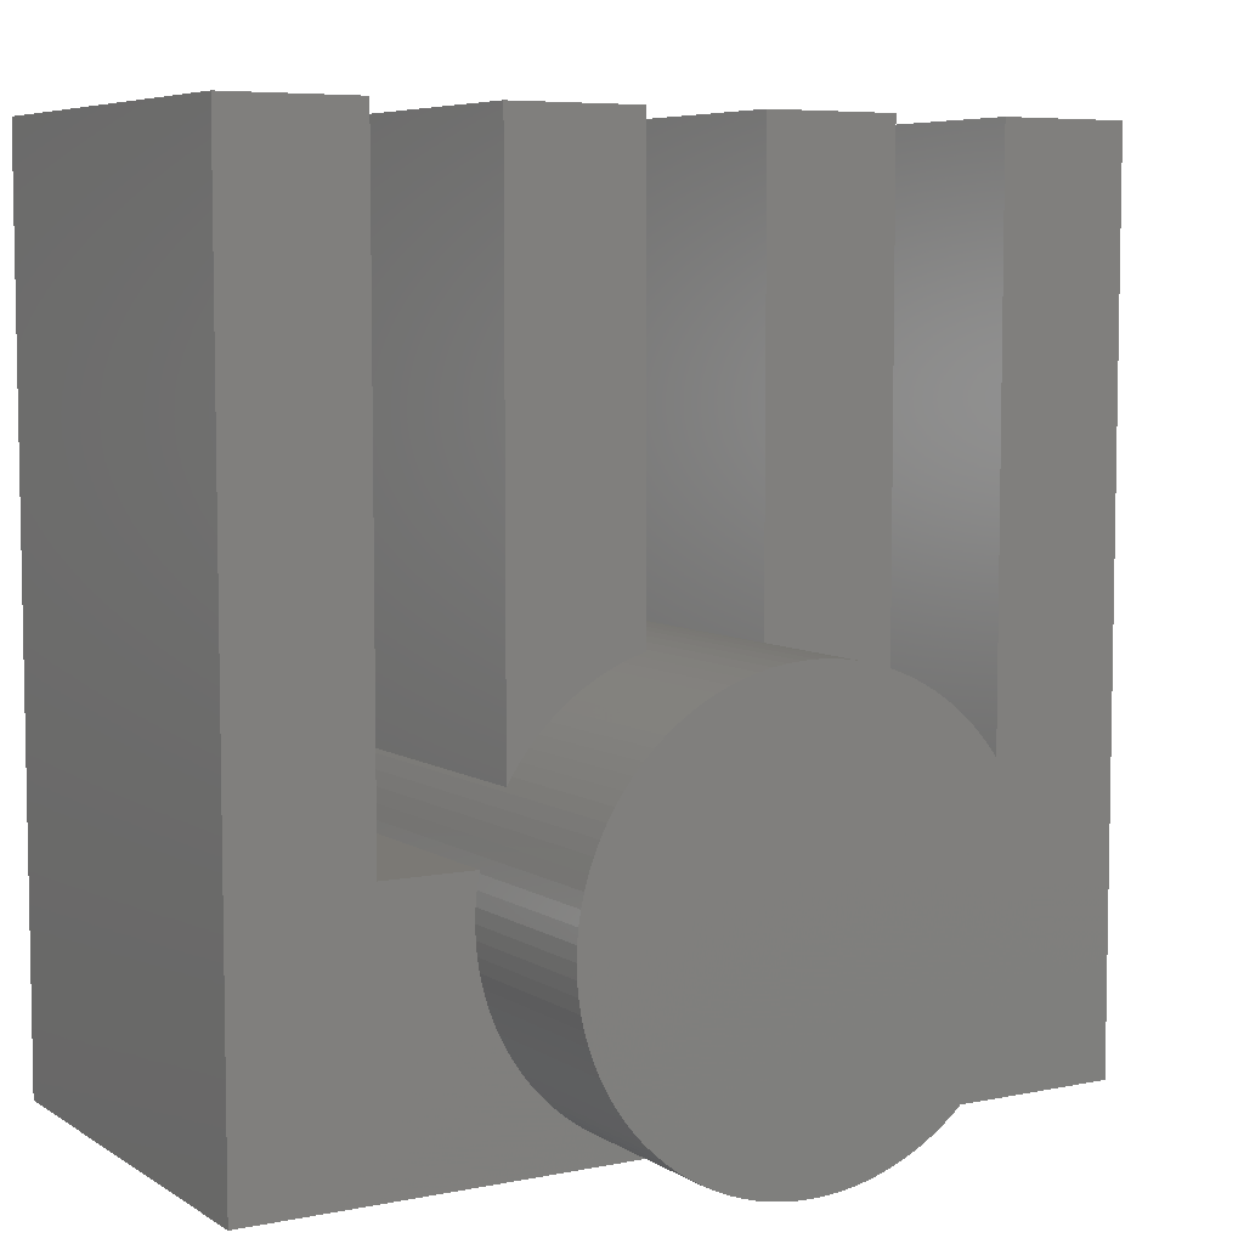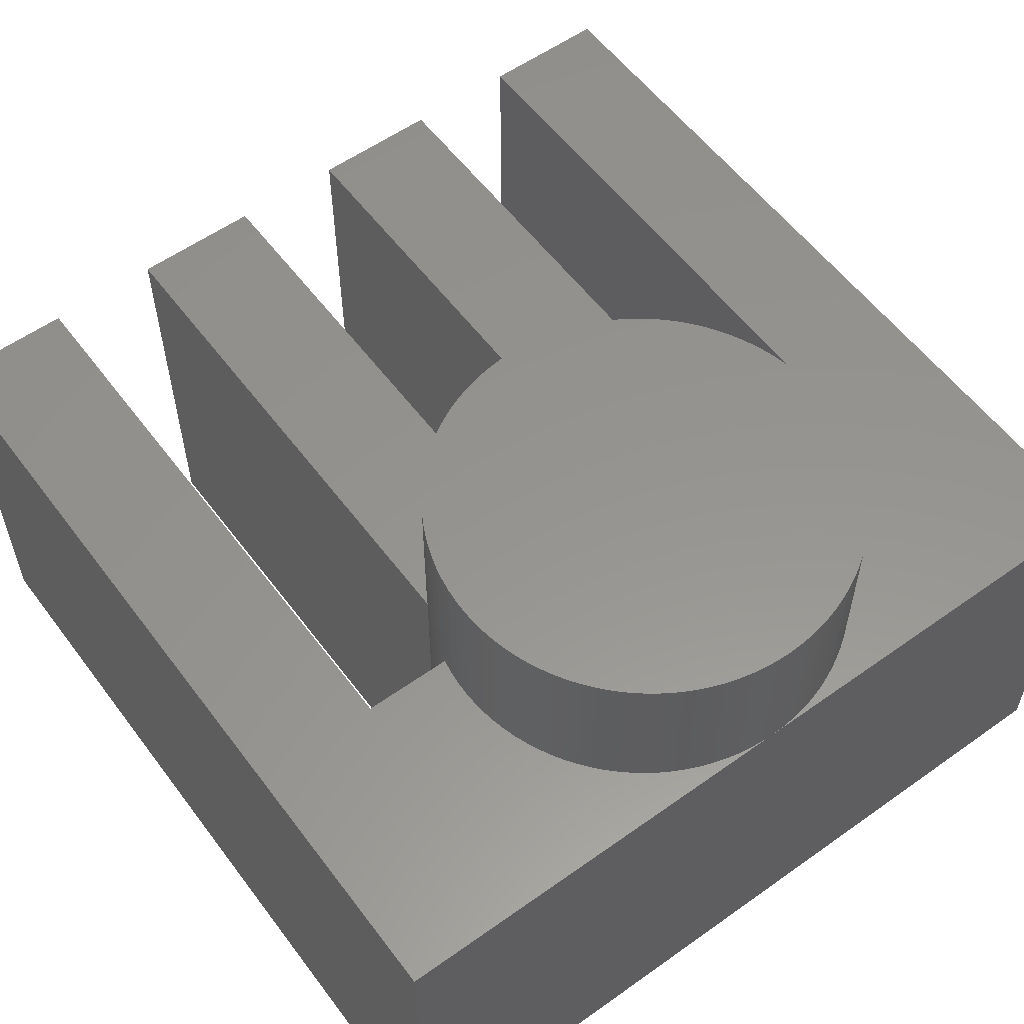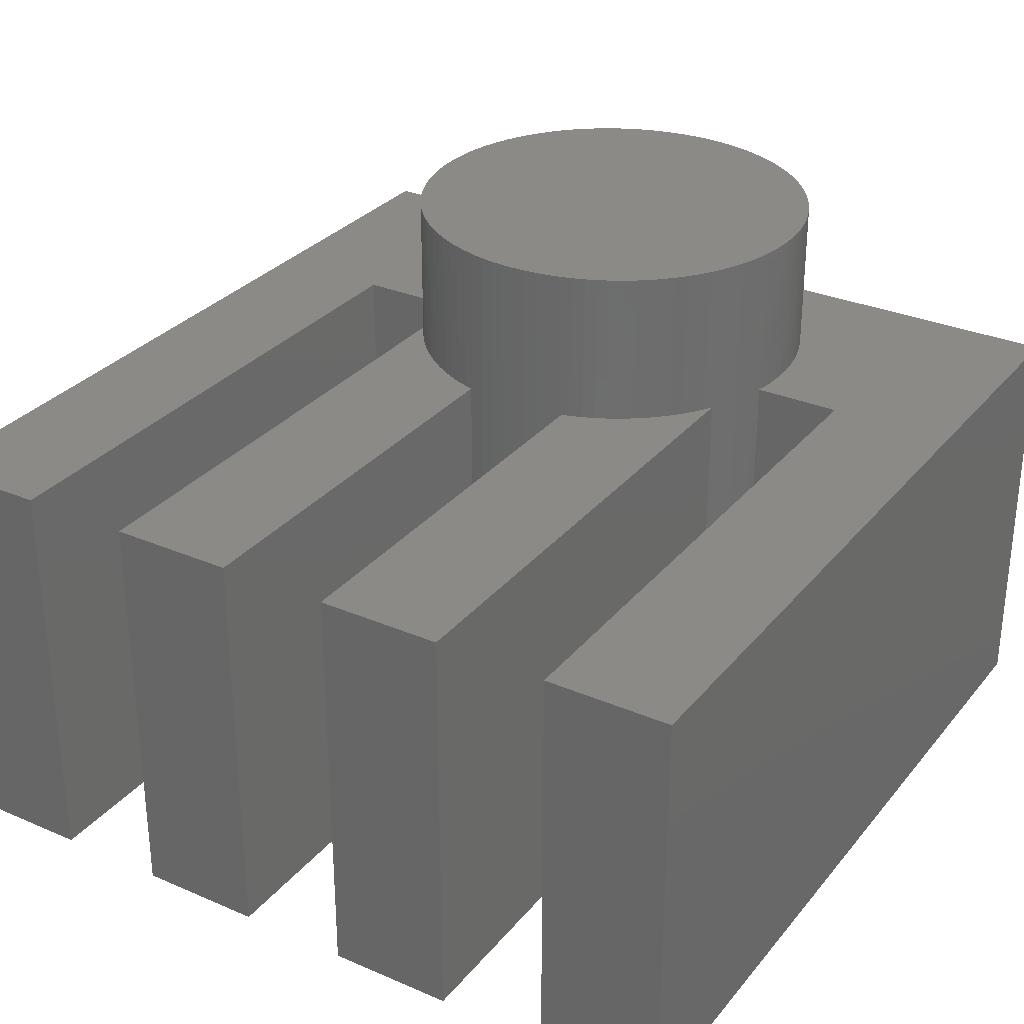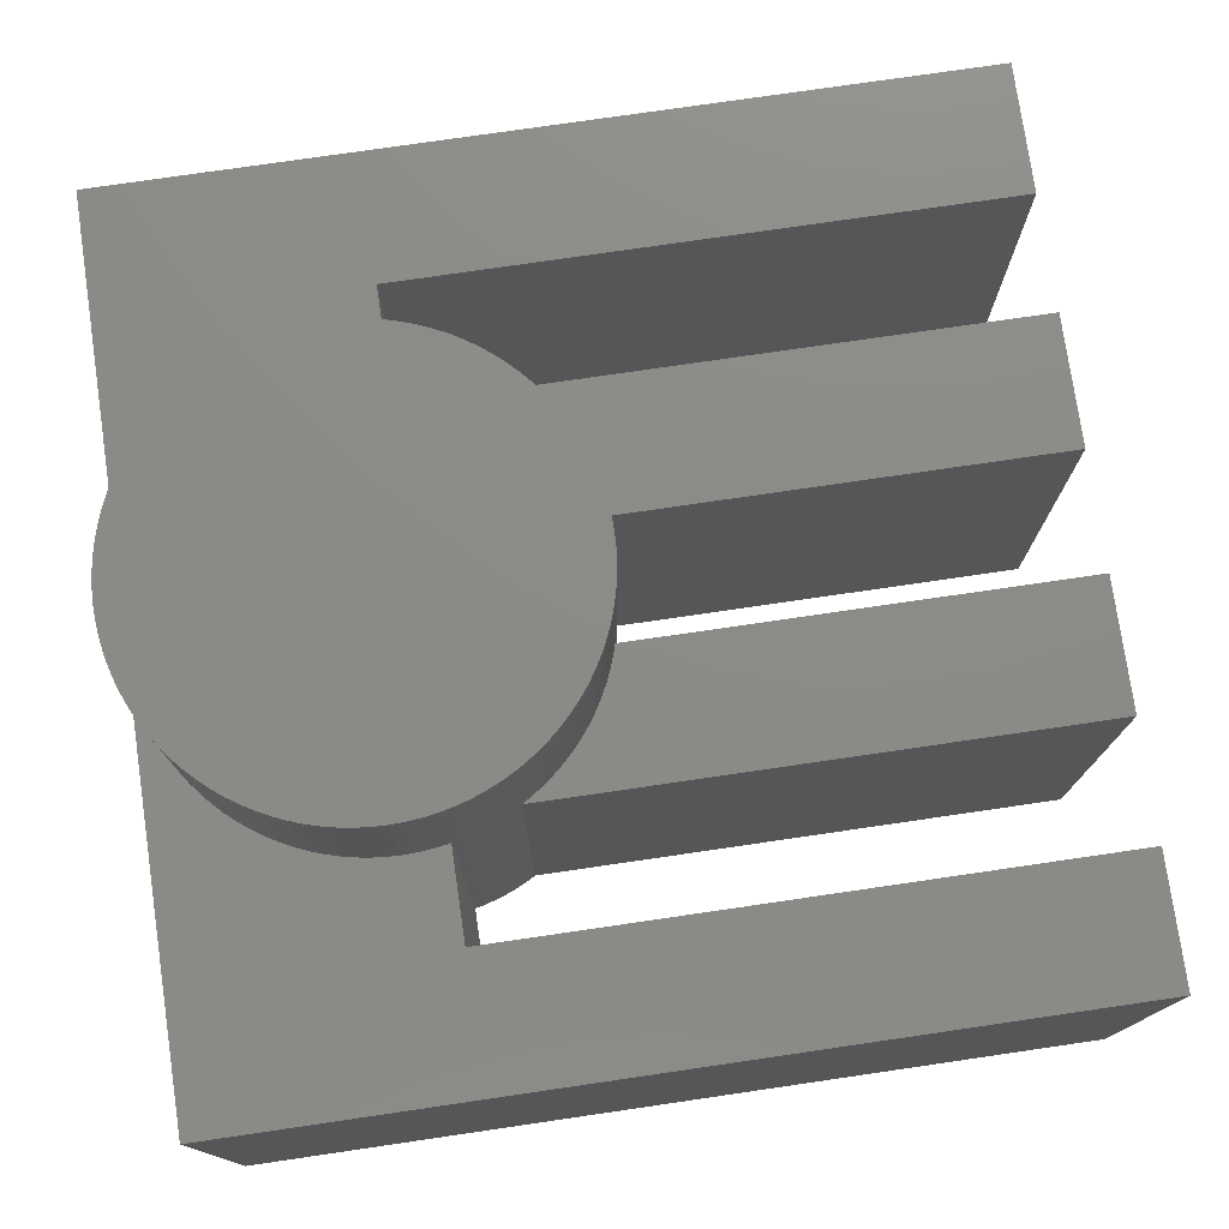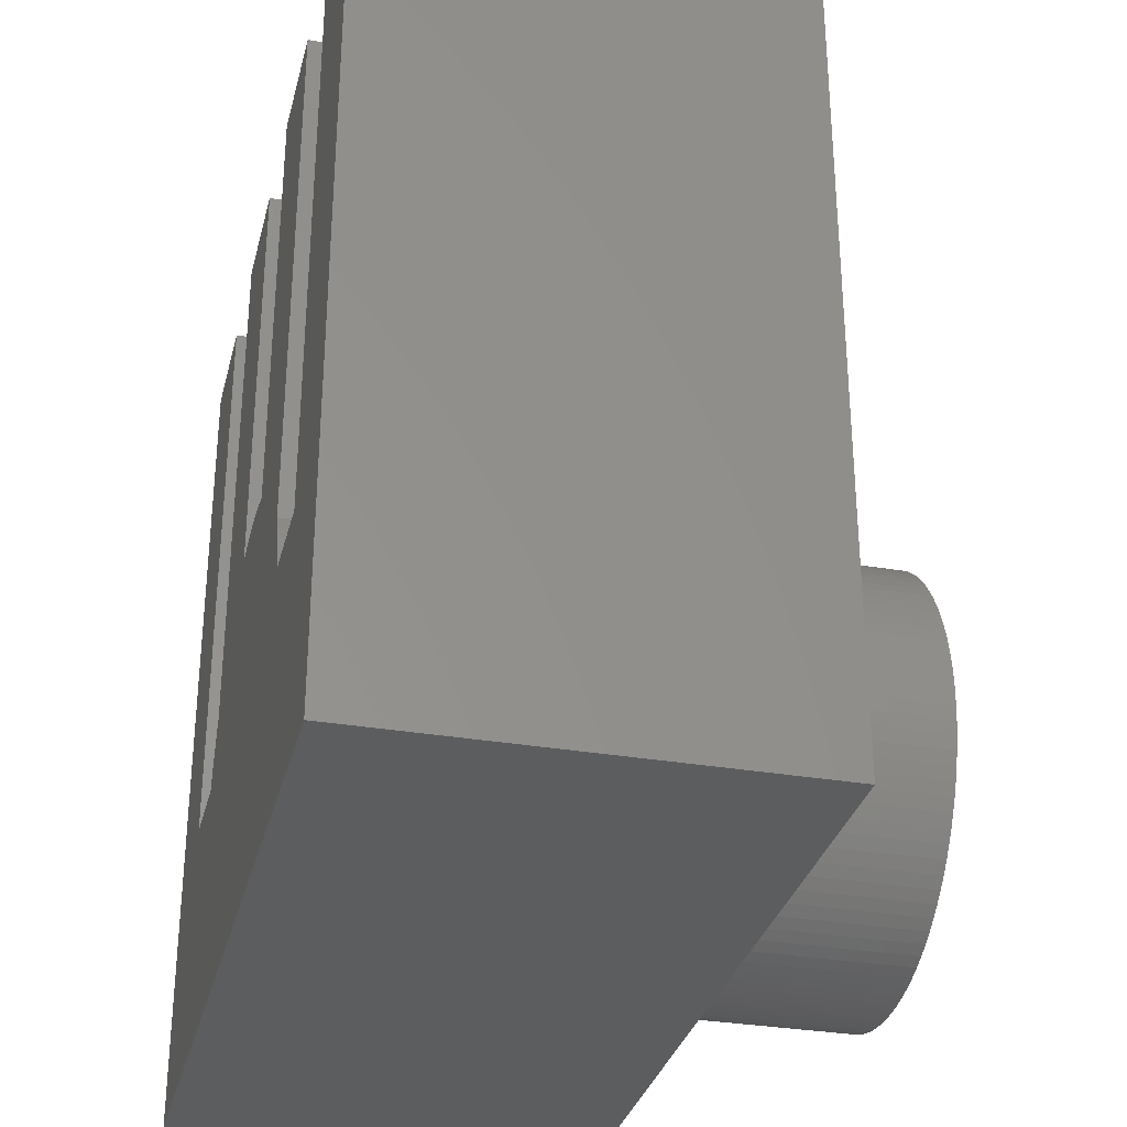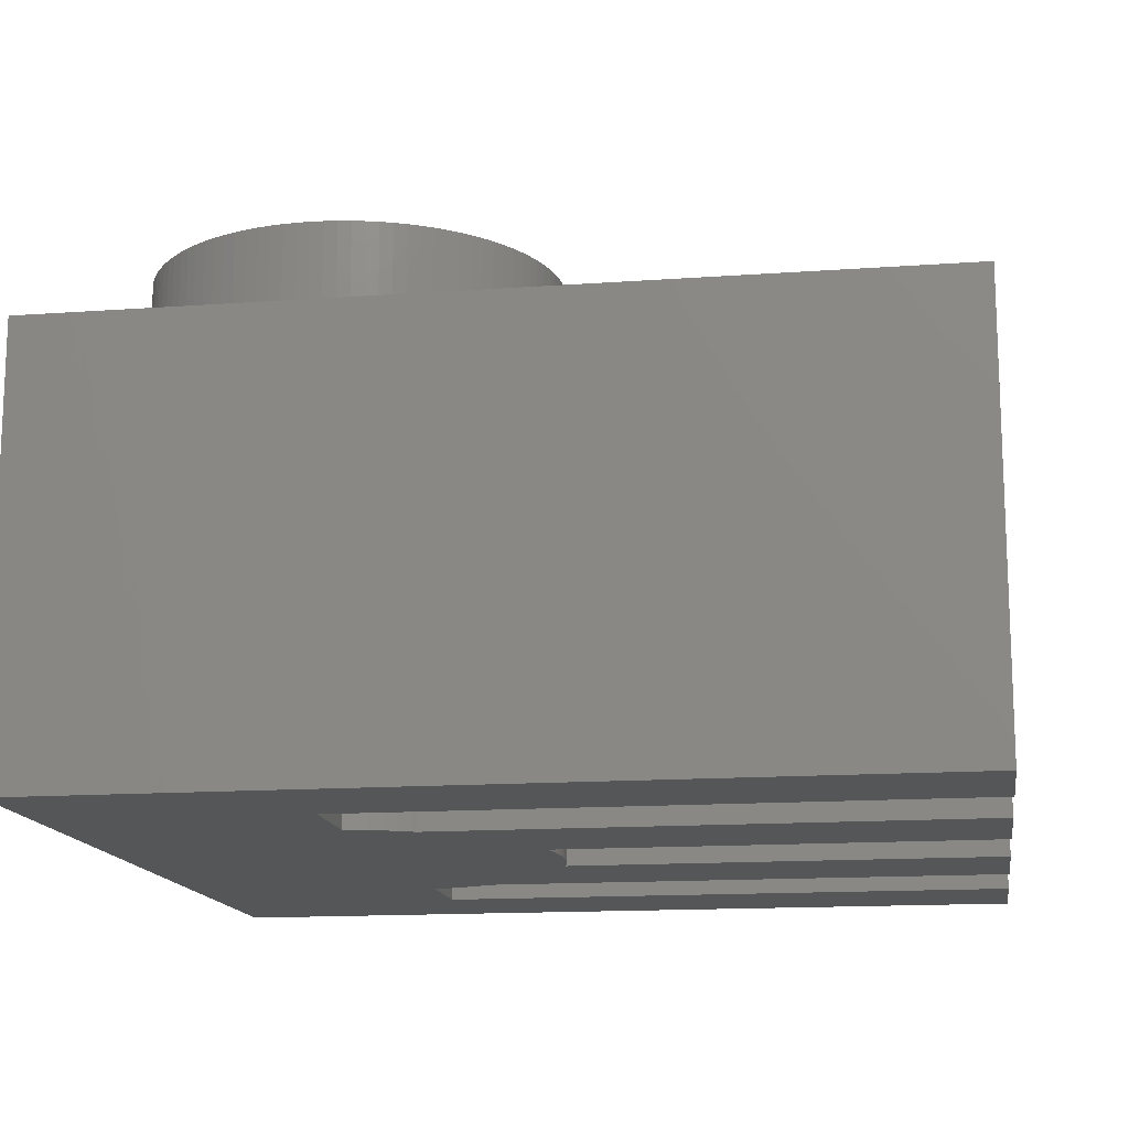
<metadata>
{"format":"stl","ext":"stl","renderer":"f3d","projection":"perspective","resolution":1024,"background":"white","views":[{"elev":6.5,"azim":-30.7,"up":"+Y"},{"elev":57.2,"azim":-36.5,"up":"+Z"},{"elev":30.4,"azim":-148.1,"up":"+Z"},{"elev":76.6,"azim":81.7,"up":"+Z"},{"elev":-31.5,"azim":-103.7,"up":"+Y"},{"elev":-14.5,"azim":98.9,"up":"+Z"}]}
</metadata>
<code>
# stl→obj: 236 verts, 468 faces
v 0 0 0
v 0 20 10
v 0 20 0
v 0 0 10
v 17 6 10
v 14.99 5.314 10
v 15 5 10
v 14.96 5.627 10
v 14.91 5.937 10
v 14.9 6 10
v 20 20 10
v 17 20 10
v 20 0 10
v 14.99 4.686 10
v 14.96 4.373 10
v 14.91 4.063 10
v 14.84 3.757 10
v 14.76 3.455 10
v 14.65 3.159 10
v 14.52 2.871 10
v 14.38 2.591 10
v 14.22 2.321 10
v 14.05 2.061 10
v 13.85 1.813 10
v 13.64 1.577 10
v 13.42 1.355 10
v 13.19 1.147 10
v 12.94 0.9549 10
v 12.68 0.7784 10
v 12.41 0.6185 10
v 12.13 0.4759 10
v 11.84 0.3511 10
v 11.55 0.2447 10
v 11.24 0.1571 10
v 10.94 0.08856 10
v 10.63 0.03943 10
v 10.31 0.009866 10
v 10 0 10
v 3 20 10
v 3 6 10
v 5.01 5.314 10
v 5 5 10
v 5.039 5.627 10
v 5.089 5.937 10
v 5.103 6 10
v 5.01 4.686 10
v 5.039 4.373 10
v 5.089 4.063 10
v 5.157 3.757 10
v 5.245 3.455 10
v 5.351 3.159 10
v 5.476 2.871 10
v 5.618 2.591 10
v 5.778 2.321 10
v 9.686 0.009866 10
v 9.373 0.03943 10
v 9.063 0.08856 10
v 8.757 0.1571 10
v 8.455 0.2447 10
v 8.159 0.3511 10
v 7.871 0.4759 10
v 7.591 0.6185 10
v 7.321 0.7784 10
v 7.061 0.9549 10
v 6.813 1.147 10
v 6.577 1.355 10
v 6.355 1.577 10
v 6.147 1.813 10
v 5.955 2.061 10
v 14.33 20 10
v 14.22 7.679 10
v 14.33 7.49 10
v 14.05 7.939 10
v 13.85 8.187 10
v 13.64 8.423 10
v 13.42 8.645 10
v 13.19 8.853 10
v 12.94 9.045 10
v 12.68 9.222 10
v 12.41 9.382 10
v 12.13 9.524 10
v 11.84 9.649 10
v 11.55 9.755 10
v 11.33 9.817 10
v 11.33 20 10
v 5.667 20 10
v 8.667 9.817 10
v 8.667 20 10
v 8.455 9.755 10
v 8.159 9.649 10
v 7.871 9.524 10
v 7.591 9.382 10
v 7.321 9.222 10
v 7.061 9.045 10
v 6.813 8.853 10
v 6.577 8.645 10
v 6.355 8.423 10
v 6.147 8.187 10
v 5.955 7.939 10
v 5.778 7.679 10
v 5.667 7.49 10
v 3 20 0
v 3 6 0
v 20 0 0
v 17 6 0
v 20 20 0
v 14.9 6 0
v 14.76 6.545 0
v 14.84 6.243 0
v 14.65 6.841 0
v 14.52 7.129 0
v 14.33 7.49 0
v 14.38 7.409 0
v 11.33 9.817 0
v 14.33 20 0
v 5.103 6 0
v 10.94 9.911 0
v 11.24 9.843 0
v 10.63 9.961 0
v 10.31 9.99 0
v 10 10 0
v 9.686 9.99 0
v 9.373 9.961 0
v 9.063 9.911 0
v 8.667 9.817 0
v 5.667 20 0
v 5.667 7.49 0
v 8.757 9.843 0
v 5.476 7.129 0
v 5.618 7.409 0
v 5.351 6.841 0
v 5.245 6.545 0
v 5.157 6.243 0
v 17 20 0
v 11.33 20 0
v 8.667 20 0
v 5.476 2.871 13.75
v 5.618 2.591 13.75
v 14.84 6.243 13.75
v 14.91 5.937 13.75
v 14.76 6.545 13.75
v 14.05 7.939 13.75
v 13.85 8.187 13.75
v 12.13 9.524 13.75
v 12.41 9.382 13.75
v 5.476 7.129 13.75
v 5.351 6.841 13.75
v 8.159 9.649 13.75
v 8.455 9.755 13.75
v 6.813 8.853 13.75
v 7.061 9.045 13.75
v 13.64 1.577 13.75
v 13.85 1.813 13.75
v 11.55 0.2447 13.75
v 11.24 0.1571 13.75
v 13.42 1.355 13.75
v 10 0 13.75
v 9.686 0.009866 13.75
v 7.871 0.4759 13.75
v 7.591 0.6185 13.75
v 7.321 0.7784 13.75
v 14.52 7.129 13.75
v 14.38 7.409 13.75
v 13.64 8.423 13.75
v 13.42 8.645 13.75
v 9.686 9.99 13.75
v 10 10 13.75
v 12.68 9.222 13.75
v 12.94 9.045 13.75
v 10.63 9.961 13.75
v 10.94 9.911 13.75
v 10.31 9.99 13.75
v 5.089 5.937 13.75
v 5.039 5.627 13.75
v 6.147 8.187 13.75
v 5.955 7.939 13.75
v 5.618 7.409 13.75
v 9.063 9.911 13.75
v 9.373 9.961 13.75
v 8.757 9.843 13.75
v 7.591 9.382 13.75
v 7.871 9.524 13.75
v 6.577 8.645 13.75
v 6.355 8.423 13.75
v 15 5 13.75
v 14.99 5.314 13.75
v 10.94 0.08856 13.75
v 12.41 0.6185 13.75
v 12.13 0.4759 13.75
v 9.373 0.03943 13.75
v 9.063 0.08856 13.75
v 8.159 0.3511 13.75
v 5.157 3.757 13.75
v 5.245 3.455 13.75
v 5.039 4.373 13.75
v 5.089 4.063 13.75
v 14.96 5.627 13.75
v 14.65 6.841 13.75
v 14.22 7.679 13.75
v 13.19 8.853 13.75
v 11.55 9.755 13.75
v 11.84 9.649 13.75
v 11.24 9.843 13.75
v 5 5 13.75
v 5.01 4.686 13.75
v 5.245 6.545 13.75
v 5.157 6.243 13.75
v 5.01 5.314 13.75
v 5.778 7.679 13.75
v 7.321 9.222 13.75
v 14.96 4.373 13.75
v 14.99 4.686 13.75
v 10.63 0.03943 13.75
v 10.31 0.009866 13.75
v 14.91 4.063 13.75
v 14.76 3.455 13.75
v 14.84 3.757 13.75
v 14.05 2.061 13.75
v 14.22 2.321 13.75
v 11.84 0.3511 13.75
v 13.19 1.147 13.75
v 12.94 0.9549 13.75
v 12.68 0.7784 13.75
v 8.757 0.1571 13.75
v 8.455 0.2447 13.75
v 7.061 0.9549 13.75
v 6.813 1.147 13.75
v 6.577 1.355 13.75
v 5.351 3.159 13.75
v 5.778 2.321 13.75
v 6.355 1.577 13.75
v 5.955 2.061 13.75
v 6.147 1.813 13.75
v 14.65 3.159 13.75
v 14.52 2.871 13.75
v 14.38 2.591 13.75
f 1 2 3
f 2 1 4
f 5 6 7
f 5 8 6
f 5 9 8
f 9 5 10
f 5 11 12
f 11 5 13
f 14 5 7
f 15 5 14
f 16 5 15
f 17 5 16
f 5 17 13
f 18 13 17
f 19 13 18
f 20 13 19
f 21 13 20
f 22 13 21
f 23 13 22
f 24 13 23
f 25 13 24
f 26 13 25
f 27 13 26
f 28 13 27
f 29 13 28
f 30 13 29
f 31 13 30
f 32 13 31
f 33 13 32
f 34 13 33
f 35 13 34
f 36 13 35
f 37 13 36
f 13 37 38
f 39 2 40
f 41 40 42
f 43 40 41
f 44 40 43
f 40 44 45
f 40 46 42
f 40 47 46
f 40 48 47
f 40 49 48
f 4 49 40
f 49 4 50
f 50 4 51
f 51 4 52
f 52 4 53
f 53 4 54
f 55 4 38
f 56 4 55
f 57 4 56
f 58 4 57
f 59 4 58
f 60 4 59
f 61 4 60
f 62 4 61
f 63 4 62
f 64 4 63
f 65 4 64
f 66 4 65
f 67 4 66
f 68 4 67
f 69 4 68
f 54 4 69
f 4 40 2
f 70 71 72
f 70 73 71
f 70 74 73
f 70 75 74
f 70 76 75
f 70 77 76
f 70 78 77
f 70 79 78
f 70 80 79
f 70 81 80
f 70 82 81
f 70 83 82
f 84 70 85
f 70 84 83
f 86 87 88
f 87 86 89
f 89 86 90
f 90 86 91
f 91 86 92
f 92 86 93
f 93 86 94
f 94 86 95
f 95 86 96
f 96 86 97
f 97 86 98
f 98 86 99
f 99 86 100
f 100 86 101
f 40 102 39
f 102 40 103
f 104 105 106
f 104 107 105
f 107 108 109
f 107 110 108
f 107 111 110
f 112 111 107
f 111 112 113
f 112 114 115
f 107 114 112
f 116 107 104
f 107 116 114
f 117 114 116
f 114 117 118
f 117 116 119
f 119 116 120
f 120 116 121
f 121 116 122
f 122 116 123
f 123 116 124
f 125 124 116
f 126 125 127
f 124 125 128
f 125 116 127
f 129 127 116
f 127 129 130
f 129 116 131
f 131 116 132
f 132 116 133
f 1 116 104
f 116 1 103
f 3 103 1
f 103 3 102
f 106 105 134
f 115 114 135
f 125 126 136
f 116 40 45
f 40 116 103
f 105 10 5
f 10 105 107
f 102 2 39
f 2 102 3
f 127 86 126
f 86 127 101
f 87 136 88
f 136 87 125
f 136 86 88
f 86 136 126
f 114 85 135
f 85 114 84
f 72 115 70
f 115 72 112
f 115 85 70
f 85 115 135
f 105 12 134
f 12 105 5
f 13 106 11
f 106 13 104
f 106 12 11
f 12 106 134
f 1 38 4
f 104 38 1
f 38 104 13
f 53 137 52
f 137 53 138
f 139 10 109
f 140 10 139
f 10 140 9
f 109 10 107
f 139 108 141
f 108 139 109
f 142 74 143
f 74 142 73
f 80 144 145
f 144 80 81
f 131 146 129
f 146 131 147
f 89 148 149
f 148 89 90
f 94 150 151
f 150 94 95
f 152 24 153
f 24 152 25
f 34 154 155
f 154 34 33
f 156 25 152
f 25 156 26
f 55 157 158
f 157 55 38
f 62 159 160
f 159 62 61
f 63 160 161
f 160 63 62
f 162 113 163
f 113 162 111
f 164 76 165
f 76 164 75
f 121 166 167
f 166 121 122
f 78 168 169
f 168 78 79
f 117 170 171
f 170 117 119
f 120 167 172
f 167 120 121
f 43 173 44
f 173 43 174
f 99 175 98
f 175 99 176
f 129 177 130
f 177 129 146
f 123 178 179
f 178 123 124
f 180 87 149
f 128 87 180
f 87 128 125
f 149 87 89
f 124 180 178
f 180 124 128
f 91 181 182
f 181 91 92
f 97 183 96
f 183 97 184
f 185 6 186
f 6 185 7
f 35 155 187
f 155 35 34
f 31 188 189
f 188 31 30
f 57 190 191
f 190 57 56
f 56 158 190
f 158 56 55
f 61 192 159
f 192 61 60
f 50 193 49
f 193 50 194
f 48 195 47
f 195 48 196
f 186 8 197
f 8 186 6
f 197 9 140
f 9 197 8
f 198 111 162
f 111 198 110
f 141 110 198
f 110 141 108
f 199 72 71
f 163 72 199
f 113 72 163
f 72 113 112
f 199 73 142
f 73 199 71
f 143 75 164
f 75 143 74
f 76 200 165
f 200 76 77
f 79 145 168
f 145 79 80
f 77 169 200
f 169 77 78
f 82 201 202
f 201 82 83
f 81 202 144
f 202 81 82
f 84 201 83
f 201 84 203
f 118 84 114
f 84 118 203
f 118 171 203
f 171 118 117
f 119 172 170
f 172 119 120
f 46 204 42
f 204 46 205
f 133 206 132
f 206 133 207
f 41 174 43
f 174 41 208
f 45 133 116
f 133 45 207
f 173 45 44
f 45 173 207
f 132 147 131
f 147 132 206
f 100 176 99
f 176 100 209
f 98 184 97
f 184 98 175
f 127 130 101
f 101 209 100
f 101 177 209
f 177 101 130
f 90 182 148
f 182 90 91
f 122 179 166
f 179 122 123
f 92 210 181
f 210 92 93
f 93 151 210
f 151 93 94
f 95 183 150
f 183 95 96
f 211 14 212
f 14 211 15
f 37 213 214
f 213 37 36
f 215 15 211
f 15 215 16
f 212 7 185
f 7 212 14
f 216 17 217
f 17 216 18
f 218 22 219
f 22 218 23
f 36 187 213
f 187 36 35
f 33 220 154
f 220 33 32
f 28 221 222
f 221 28 27
f 30 223 188
f 223 30 29
f 29 222 223
f 222 29 28
f 38 214 157
f 214 38 37
f 59 224 225
f 224 59 58
f 60 225 192
f 225 60 59
f 64 161 226
f 161 64 63
f 66 227 228
f 227 66 65
f 49 196 48
f 196 49 193
f 47 205 46
f 205 47 195
f 51 194 50
f 194 51 229
f 52 229 51
f 229 52 137
f 54 138 53
f 138 54 230
f 66 231 67
f 231 66 228
f 68 232 69
f 232 68 233
f 67 233 68
f 233 67 231
f 186 212 185
f 197 212 186
f 197 211 212
f 140 211 197
f 140 215 211
f 139 215 140
f 139 217 215
f 141 217 139
f 141 216 217
f 198 216 141
f 198 234 216
f 162 234 198
f 162 235 234
f 163 235 162
f 163 236 235
f 199 236 163
f 199 219 236
f 142 219 199
f 142 218 219
f 143 218 142
f 143 153 218
f 164 153 143
f 164 152 153
f 165 152 164
f 165 156 152
f 200 156 165
f 200 221 156
f 169 221 200
f 169 222 221
f 168 222 169
f 168 223 222
f 145 223 168
f 145 188 223
f 144 188 145
f 144 189 188
f 202 189 144
f 202 220 189
f 201 220 202
f 201 154 220
f 203 154 201
f 203 155 154
f 171 155 203
f 171 187 155
f 170 187 171
f 170 213 187
f 172 213 170
f 172 214 213
f 167 214 172
f 167 157 214
f 166 157 167
f 166 158 157
f 179 158 166
f 179 190 158
f 178 190 179
f 178 191 190
f 180 191 178
f 180 224 191
f 149 224 180
f 149 225 224
f 148 225 149
f 148 192 225
f 182 192 148
f 182 159 192
f 181 159 182
f 181 160 159
f 210 160 181
f 210 161 160
f 151 161 210
f 151 226 161
f 150 226 151
f 150 227 226
f 183 227 150
f 183 228 227
f 184 228 183
f 184 231 228
f 175 231 184
f 175 233 231
f 176 233 175
f 176 232 233
f 209 232 176
f 209 230 232
f 177 230 209
f 177 138 230
f 146 138 177
f 146 137 138
f 147 137 146
f 147 229 137
f 206 229 147
f 206 194 229
f 207 194 206
f 207 193 194
f 173 193 207
f 173 196 193
f 174 196 173
f 174 195 196
f 208 195 174
f 208 205 195
f 205 208 204
f 42 208 41
f 208 42 204
f 236 20 235
f 20 236 21
f 235 19 234
f 19 235 20
f 32 189 220
f 189 32 31
f 27 156 221
f 156 27 26
f 58 191 224
f 191 58 57
f 65 226 227
f 226 65 64
f 69 230 54
f 230 69 232
f 217 16 215
f 16 217 17
f 234 18 216
f 18 234 19
f 153 23 218
f 23 153 24
f 219 21 236
f 21 219 22

</code>
